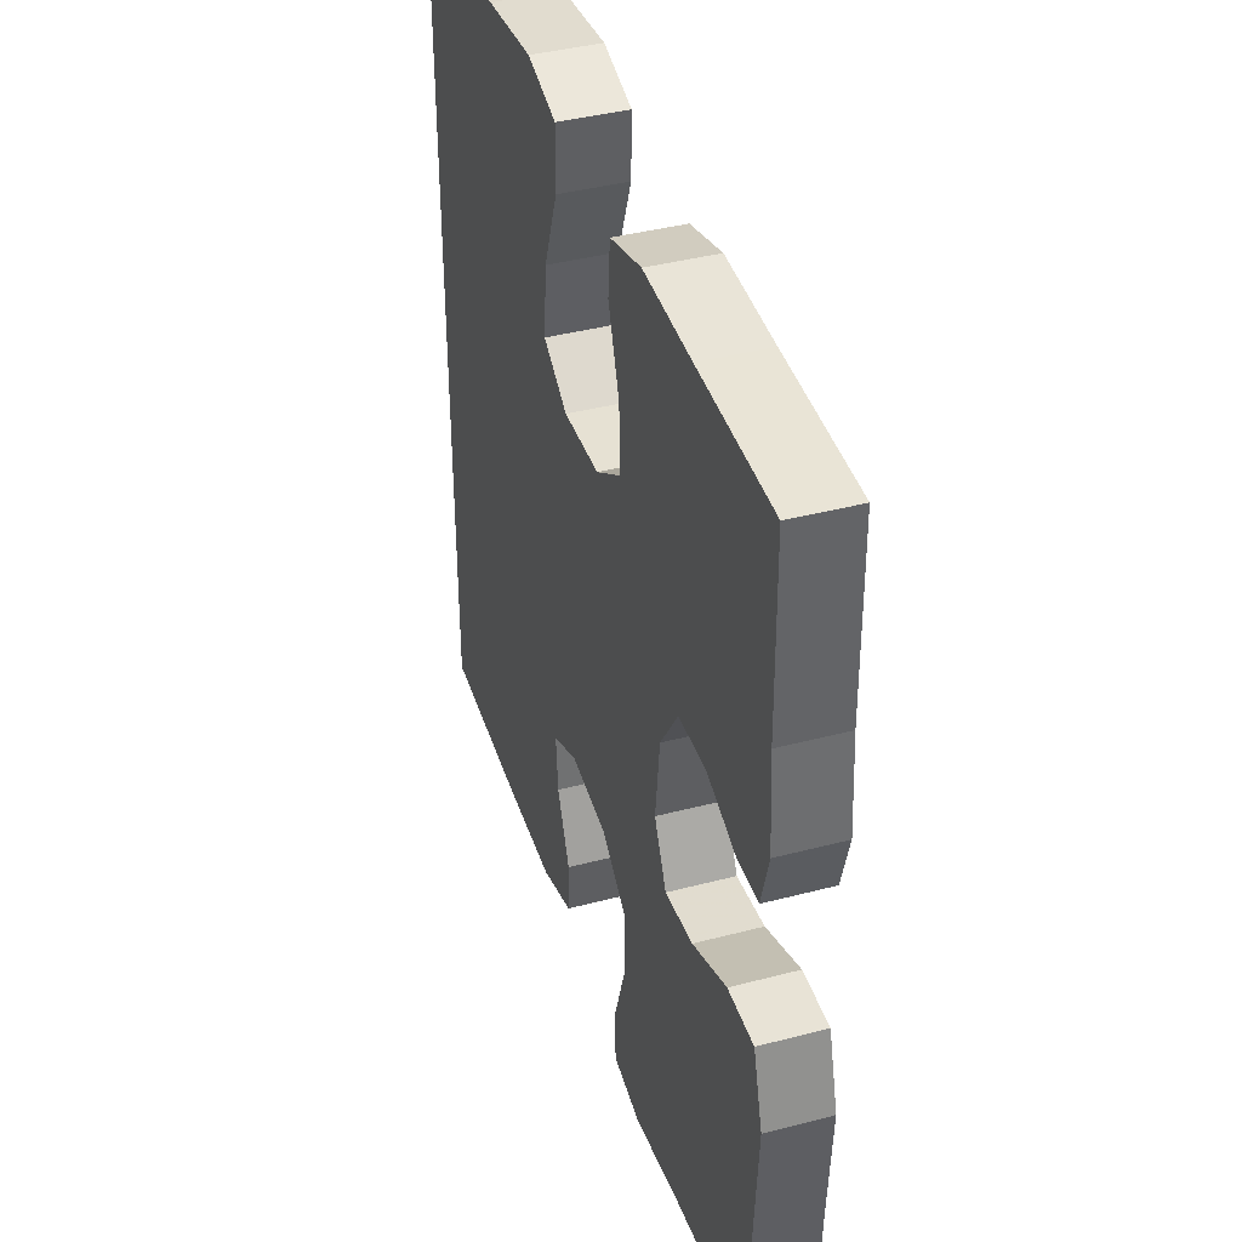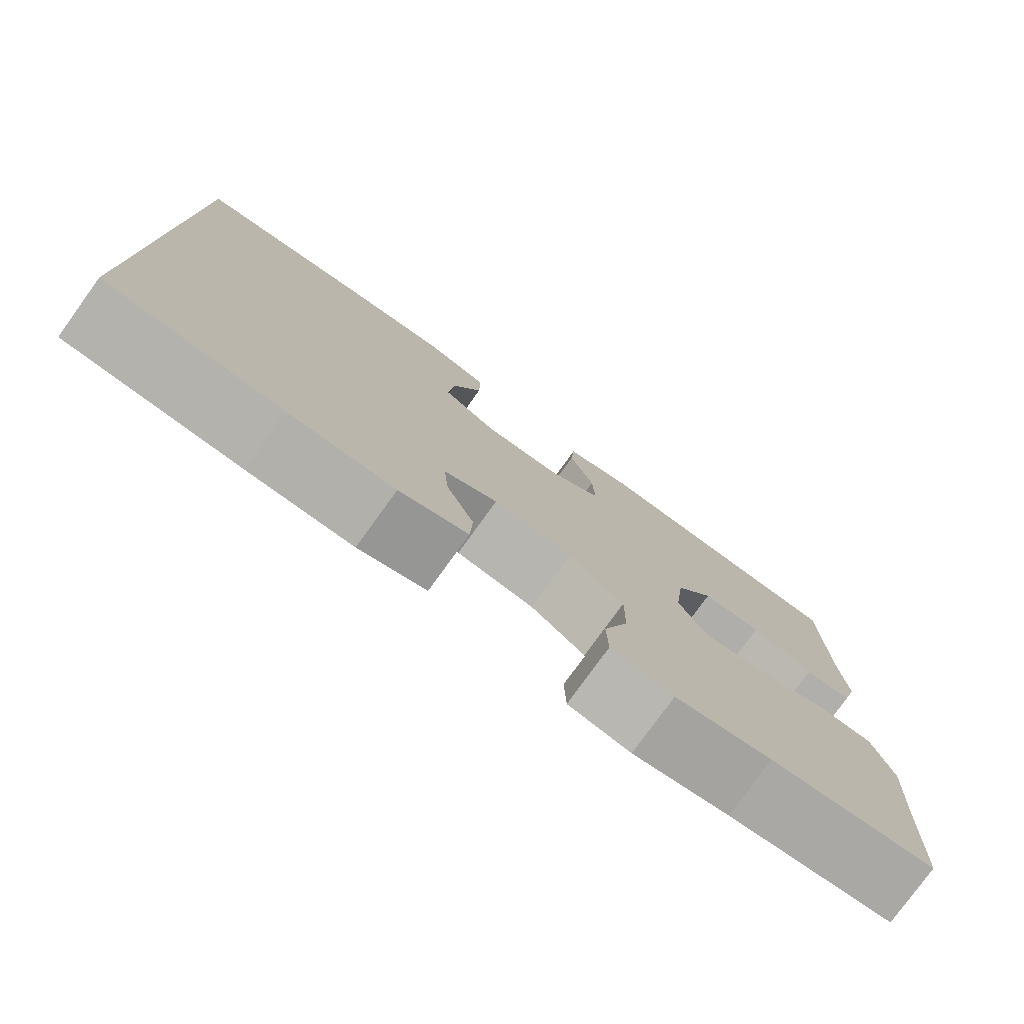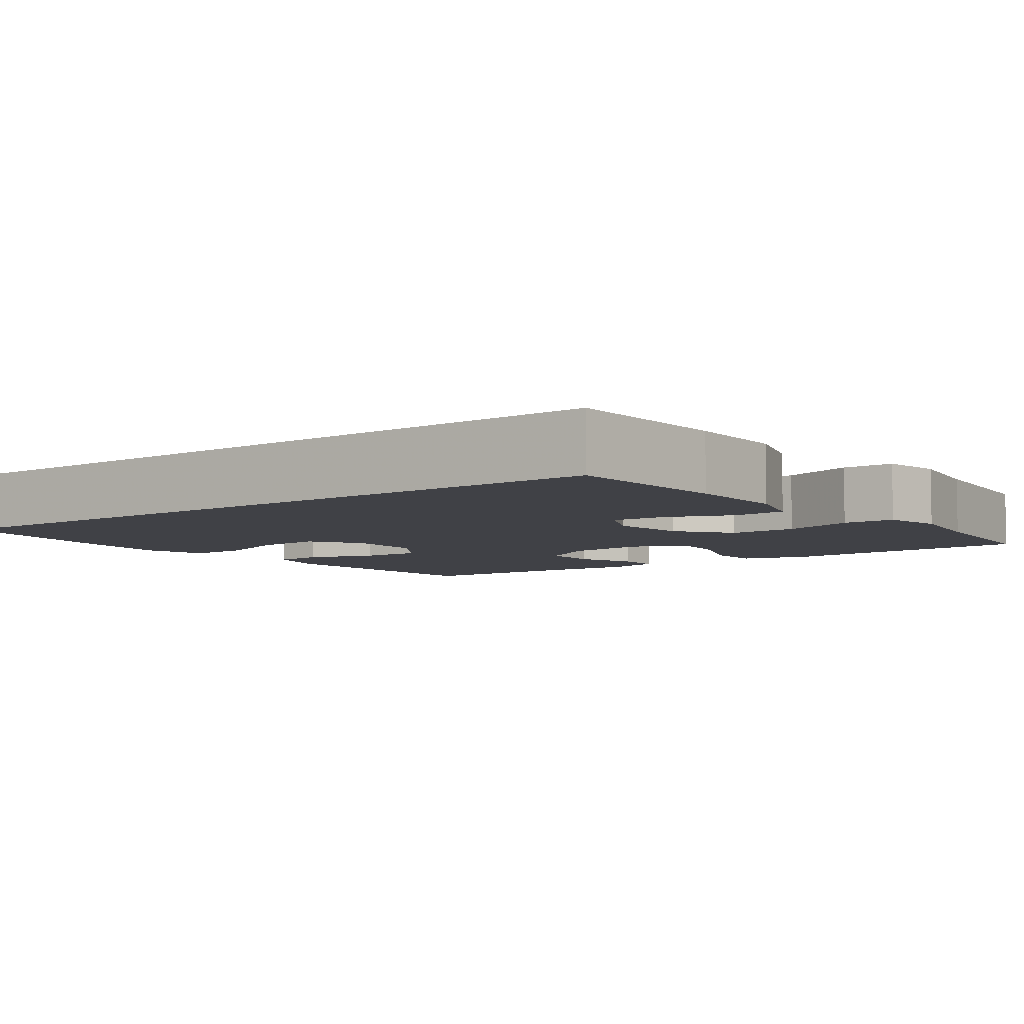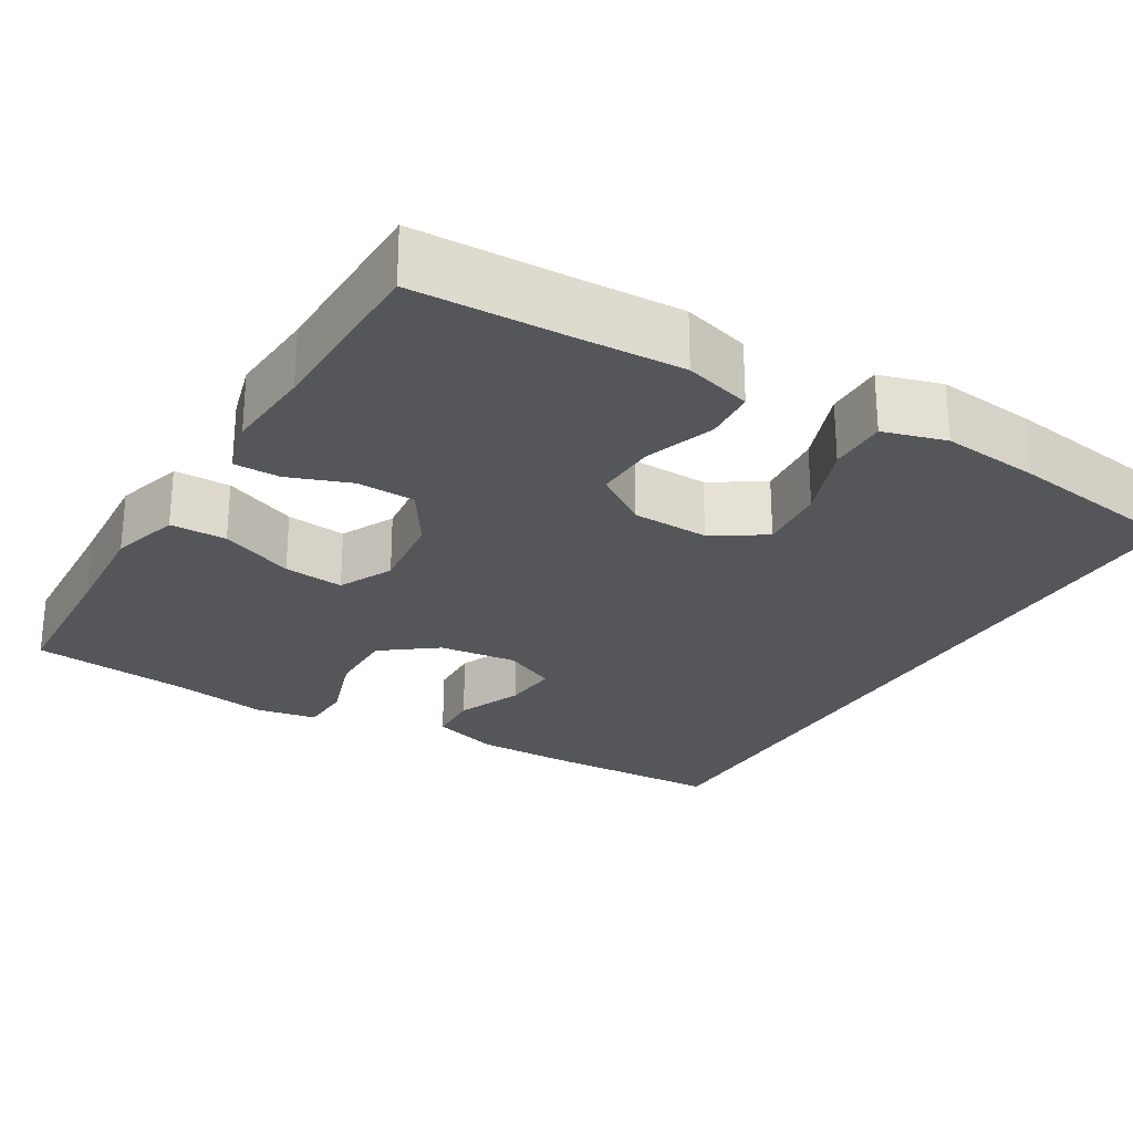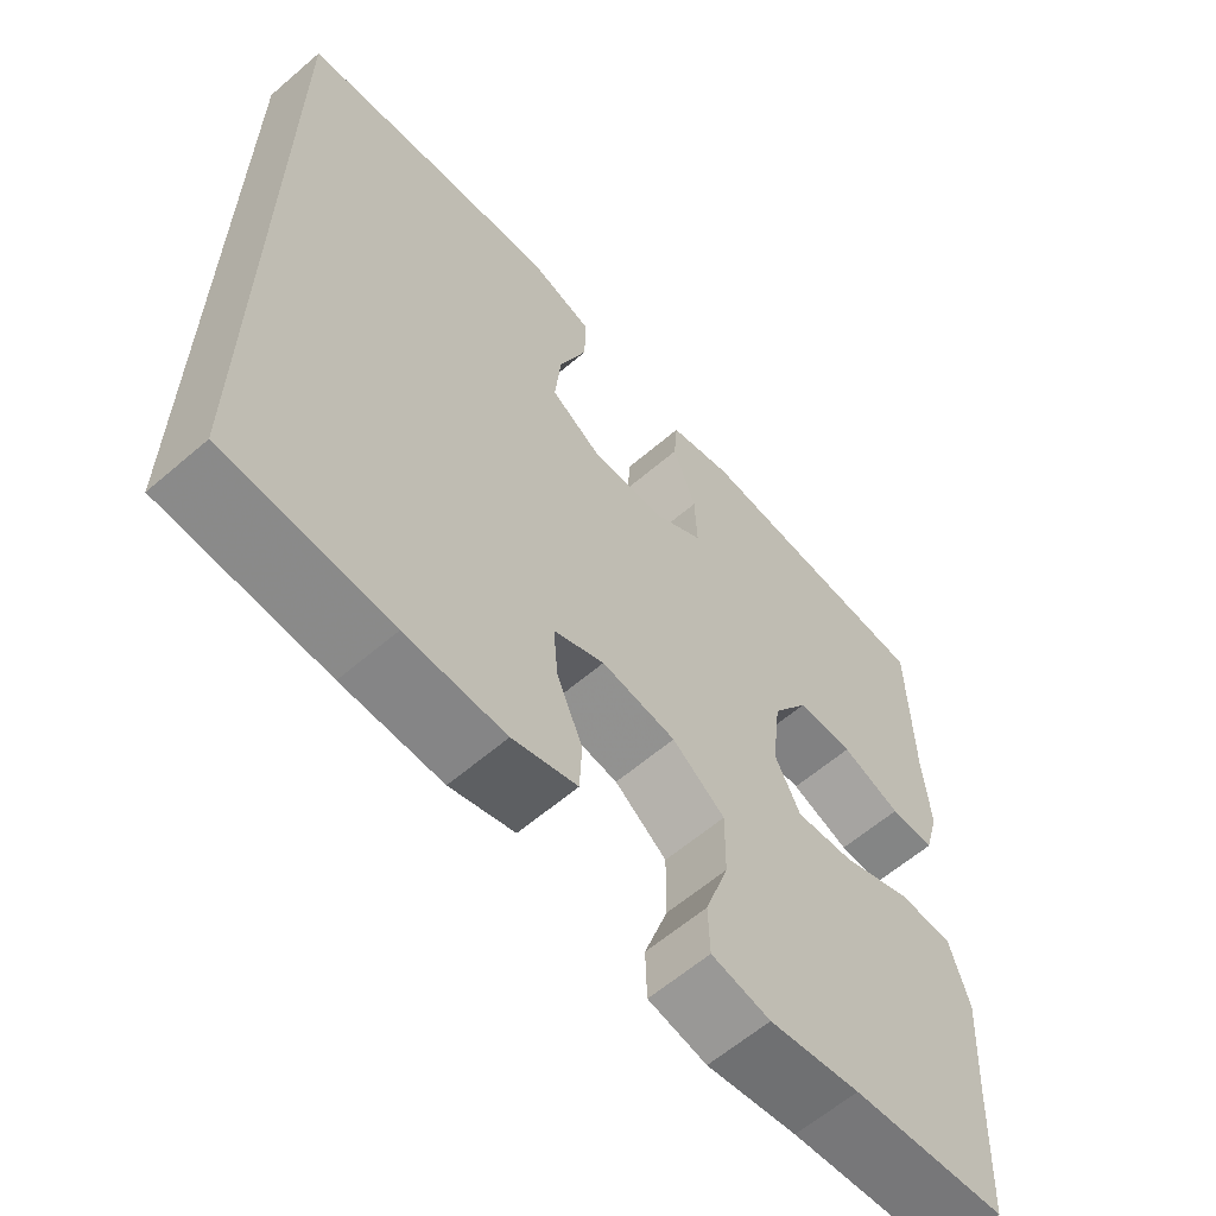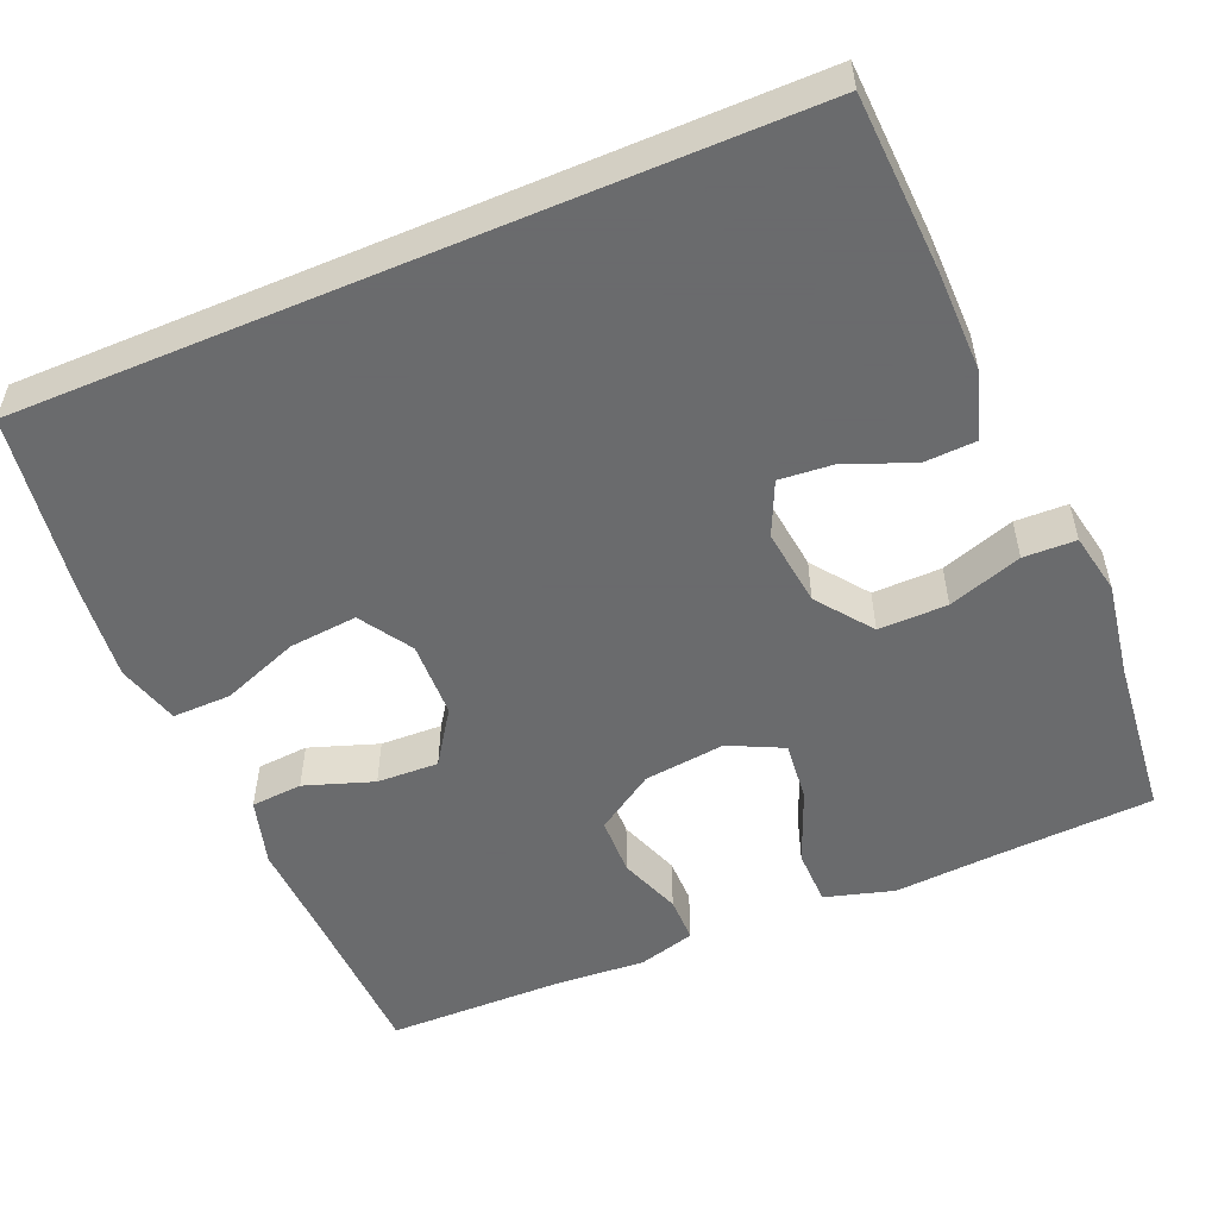
<metadata>
{"format":"obj","ext":"obj","renderer":"f3d","projection":"perspective","resolution":1024,"background":"white","views":[{"elev":40.5,"azim":-107.8,"up":"+Z"},{"elev":-78.3,"azim":144.2,"up":"+Z"},{"elev":-6.0,"azim":126.9,"up":"+Y"},{"elev":-25.9,"azim":-30.9,"up":"+Y"},{"elev":-61.6,"azim":131.1,"up":"+Z"},{"elev":-53.2,"azim":113.0,"up":"+Y"}]}
</metadata>
<code>
v 0.5 0.07 -0.482
v 0.283 0.07 -0.492
v 0.152 0.07 -0.493
v 0.067 0.07 -0.466
v 0.064 0.07 -0.4
v 0.098 0.07 -0.317
v 0.104 0.07 -0.248
v 0.037 0.07 -0.217
v -0.061 0.07 -0.229
v -0.13 0.07 -0.281
v -0.129 0.07 -0.368
v -0.098 0.07 -0.461
v -0.1 0.07 -0.527
v -0.177 0.07 -0.542
v -0.296 0.07 -0.522
v -0.5 0.07 -0.5
v -0.51 0.07 -0.306
v -0.519 0.07 -0.17
v -0.494 0.07 -0.083
v -0.423 0.07 -0.082
v -0.33 0.07 -0.12
v -0.254 0.07 -0.128
v -0.221 0.07 -0.06
v -0.233 0.07 0.043
v -0.281 0.07 0.117
v -0.355 0.07 0.119
v -0.433 0.07 0.09
v -0.491 0.07 0.09
v -0.511 0.07 0.162
v -0.503 0.07 0.275
v -0.5 0.07 0.5
v -0.302 0.07 0.507
v -0.173 0.07 0.513
v -0.088 0.07 0.489
v -0.083 0.07 0.424
v -0.113 0.07 0.337
v -0.116 0.07 0.259
v -0.048 0.07 0.213
v 0.049 0.07 0.21
v 0.115 0.07 0.252
v 0.107 0.07 0.338
v 0.07 0.07 0.436
v 0.069 0.07 0.51
v 0.148 0.07 0.533
v 0.272 0.07 0.52
v 0.5 0.07 0.486
v 0.5 0 -0.482
v 0.283 0 -0.492
v 0.152 0 -0.493
v 0.067 0 -0.466
v 0.064 0 -0.4
v 0.098 0 -0.317
v 0.104 0 -0.248
v 0.037 0 -0.217
v -0.061 0 -0.229
v -0.13 0 -0.281
v -0.129 0 -0.368
v -0.098 0 -0.461
v -0.1 0 -0.527
v -0.177 0 -0.542
v -0.296 0 -0.522
v -0.5 0 -0.5
v -0.51 0 -0.306
v -0.519 0 -0.17
v -0.494 0 -0.083
v -0.423 0 -0.082
v -0.33 0 -0.12
v -0.254 0 -0.128
v -0.221 0 -0.06
v -0.233 0 0.043
v -0.281 0 0.117
v -0.355 0 0.119
v -0.433 0 0.09
v -0.491 0 0.09
v -0.511 0 0.162
v -0.503 0 0.275
v -0.5 0 0.5
v -0.302 0 0.507
v -0.173 0 0.513
v -0.088 0 0.489
v -0.083 0 0.424
v -0.113 0 0.337
v -0.116 0 0.259
v -0.048 0 0.213
v 0.049 0 0.21
v 0.115 0 0.252
v 0.107 0 0.338
v 0.07 0 0.436
v 0.069 0 0.51
v 0.148 0 0.533
v 0.272 0 0.52
v 0.5 0 0.486
f 41 42 43 44
f 40 41 44 45
f 33 34 35 36
f 32 33 36 37
f 30 31 32 37
f 29 30 37 38
f 26 27 28 29
f 25 26 29 38
f 18 19 20 21
f 17 18 21 22
f 15 16 17 22
f 14 15 22 23
f 11 12 13 14
f 10 11 14 23
f 3 4 5 6
f 3 6 7
f 2 3 7
f 1 2 7
f 40 45 46 1
f 24 25 38 39
f 10 23 24 39
f 9 10 39 40
f 8 9 40
f 7 8 40
f 1 7 40
f 90 89 88 87
f 91 90 87 86
f 82 81 80 79
f 83 82 79 78
f 83 78 77 76
f 84 83 76 75
f 75 74 73 72
f 84 75 72 71
f 67 66 65 64
f 68 67 64 63
f 68 63 62 61
f 69 68 61 60
f 60 59 58 57
f 69 60 57 56
f 52 51 50 49
f 53 52 49
f 53 49 48
f 53 48 47
f 47 92 91 86
f 85 84 71 70
f 85 70 69 56
f 86 85 56 55
f 86 55 54
f 86 54 53
f 86 53 47
f 1 47 48 2
f 2 48 49 3
f 3 49 50 4
f 4 50 51 5
f 5 51 52 6
f 6 52 53 7
f 7 53 54 8
f 8 54 55 9
f 9 55 56 10
f 10 56 57 11
f 11 57 58 12
f 12 58 59 13
f 13 59 60 14
f 14 60 61 15
f 15 61 62 16
f 16 62 63 17
f 17 63 64 18
f 18 64 65 19
f 19 65 66 20
f 20 66 67 21
f 21 67 68 22
f 22 68 69 23
f 23 69 70 24
f 24 70 71 25
f 25 71 72 26
f 26 72 73 27
f 27 73 74 28
f 28 74 75 29
f 29 75 76 30
f 30 76 77 31
f 31 77 78 32
f 32 78 79 33
f 33 79 80 34
f 34 80 81 35
f 35 81 82 36
f 36 82 83 37
f 37 83 84 38
f 38 84 85 39
f 39 85 86 40
f 40 86 87 41
f 41 87 88 42
f 42 88 89 43
f 43 89 90 44
f 44 90 91 45
f 45 91 92 46
f 46 92 47 1

</code>
